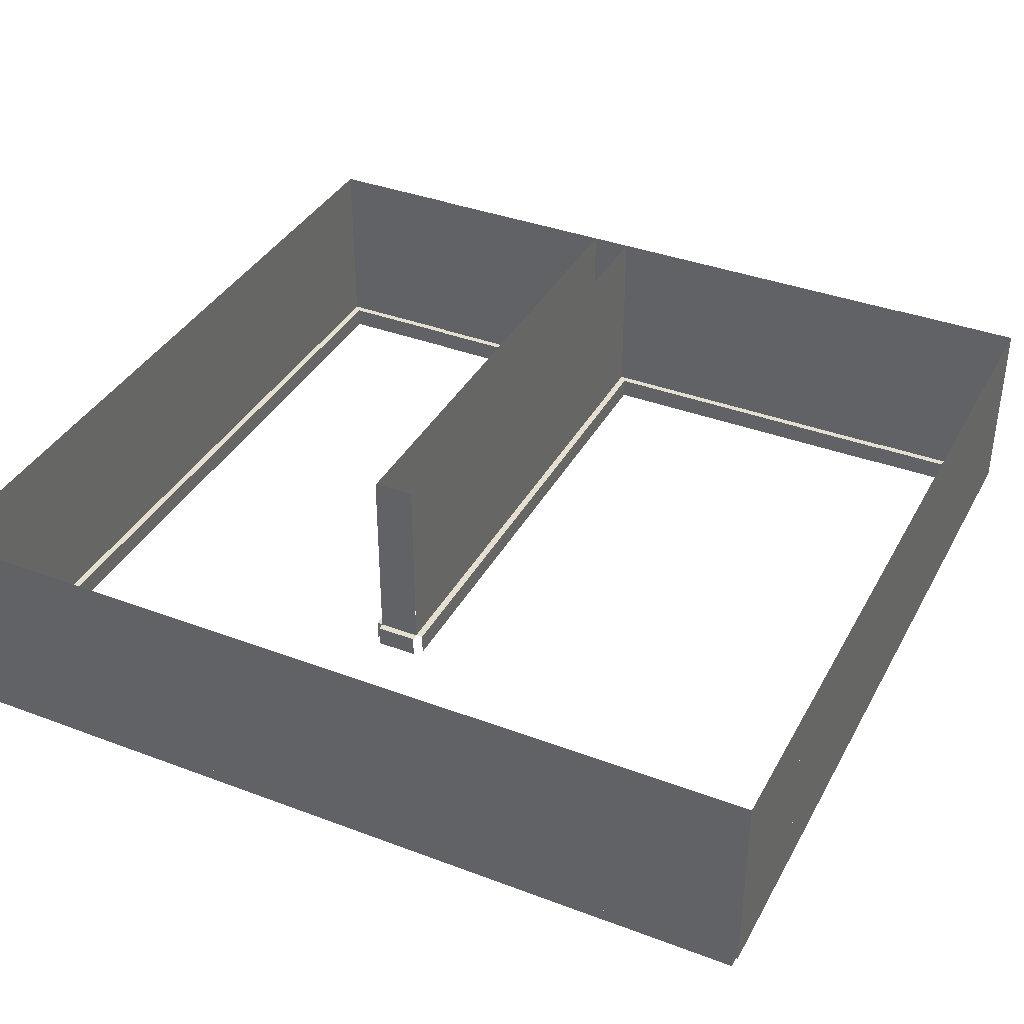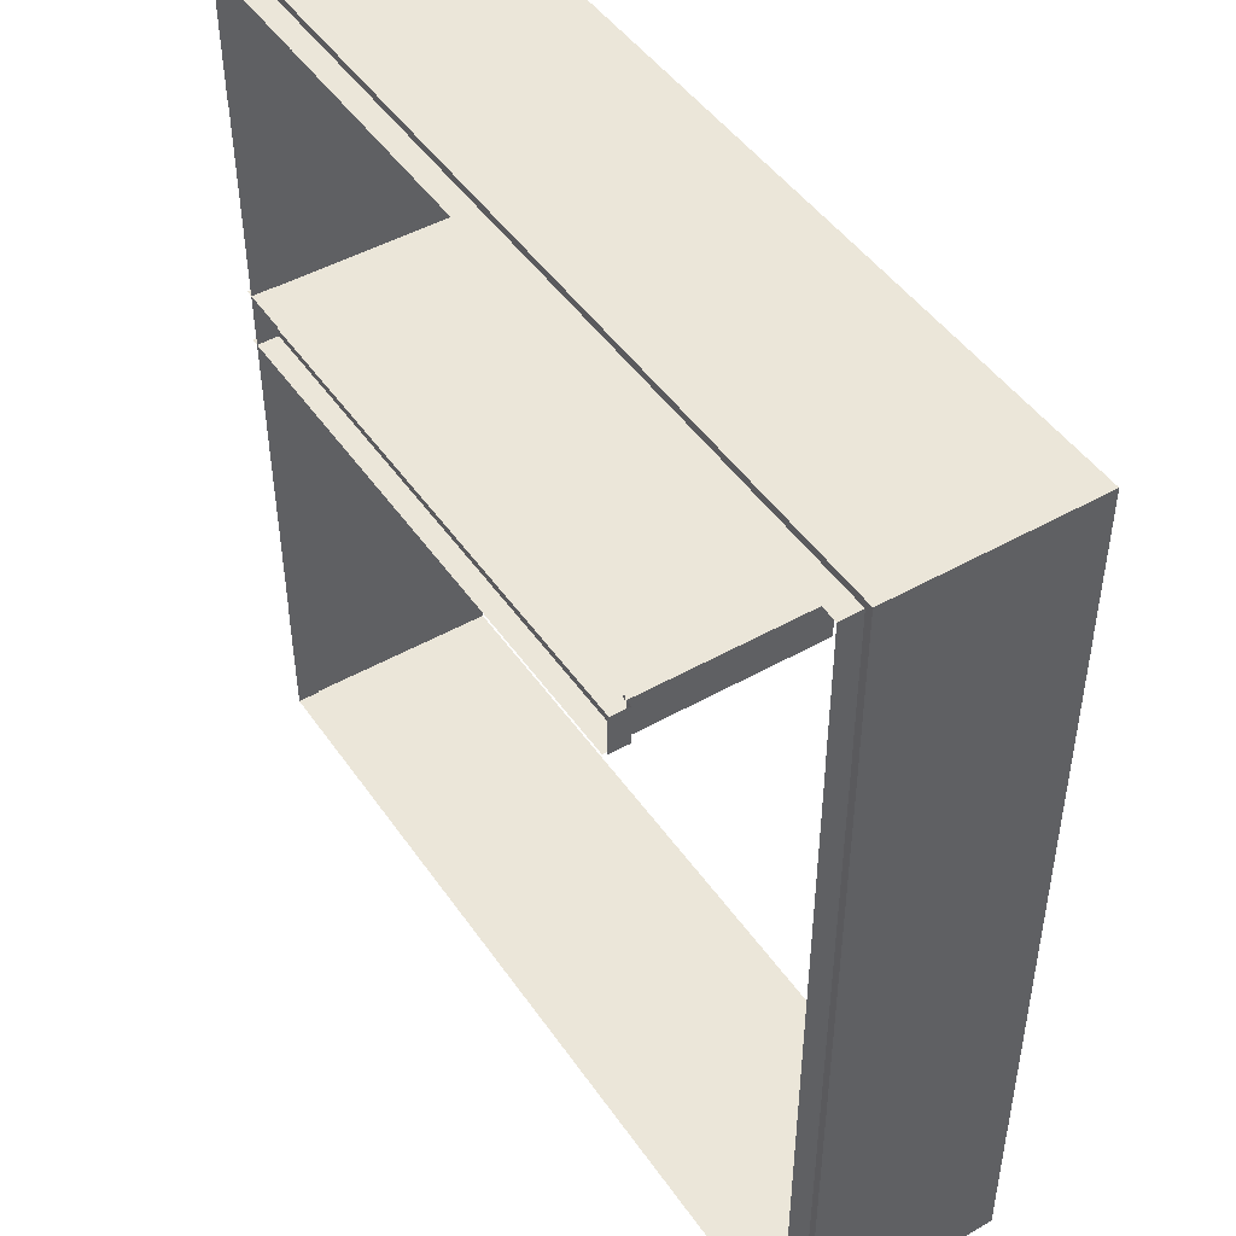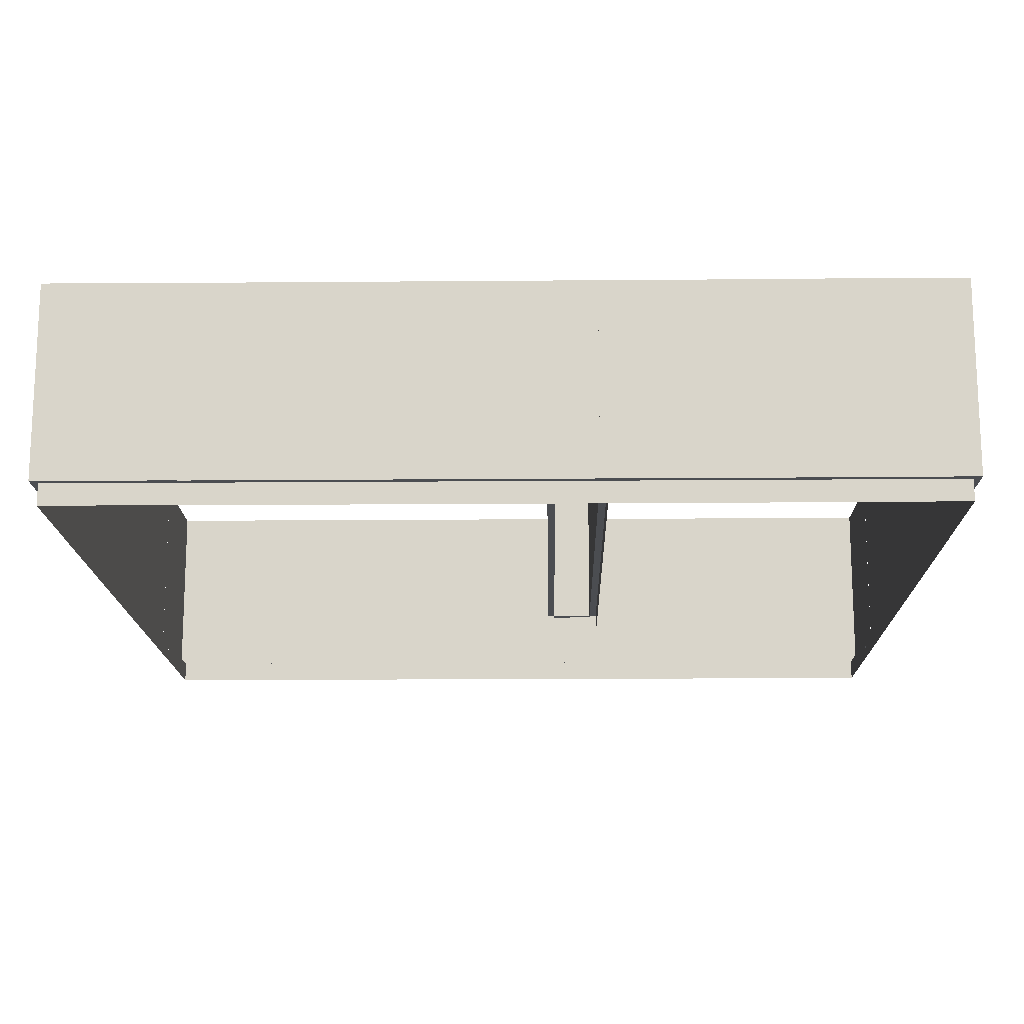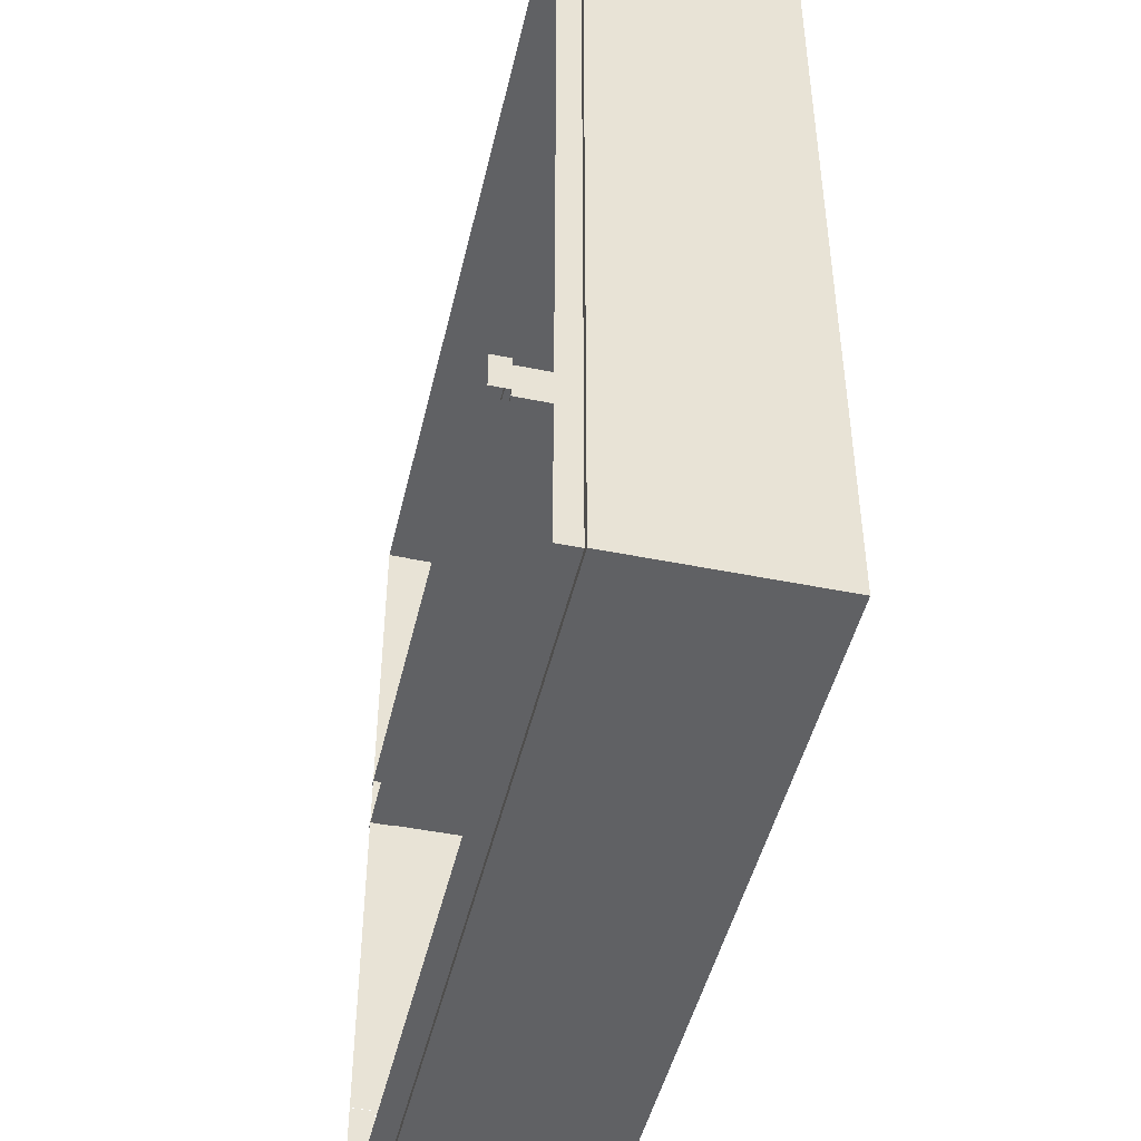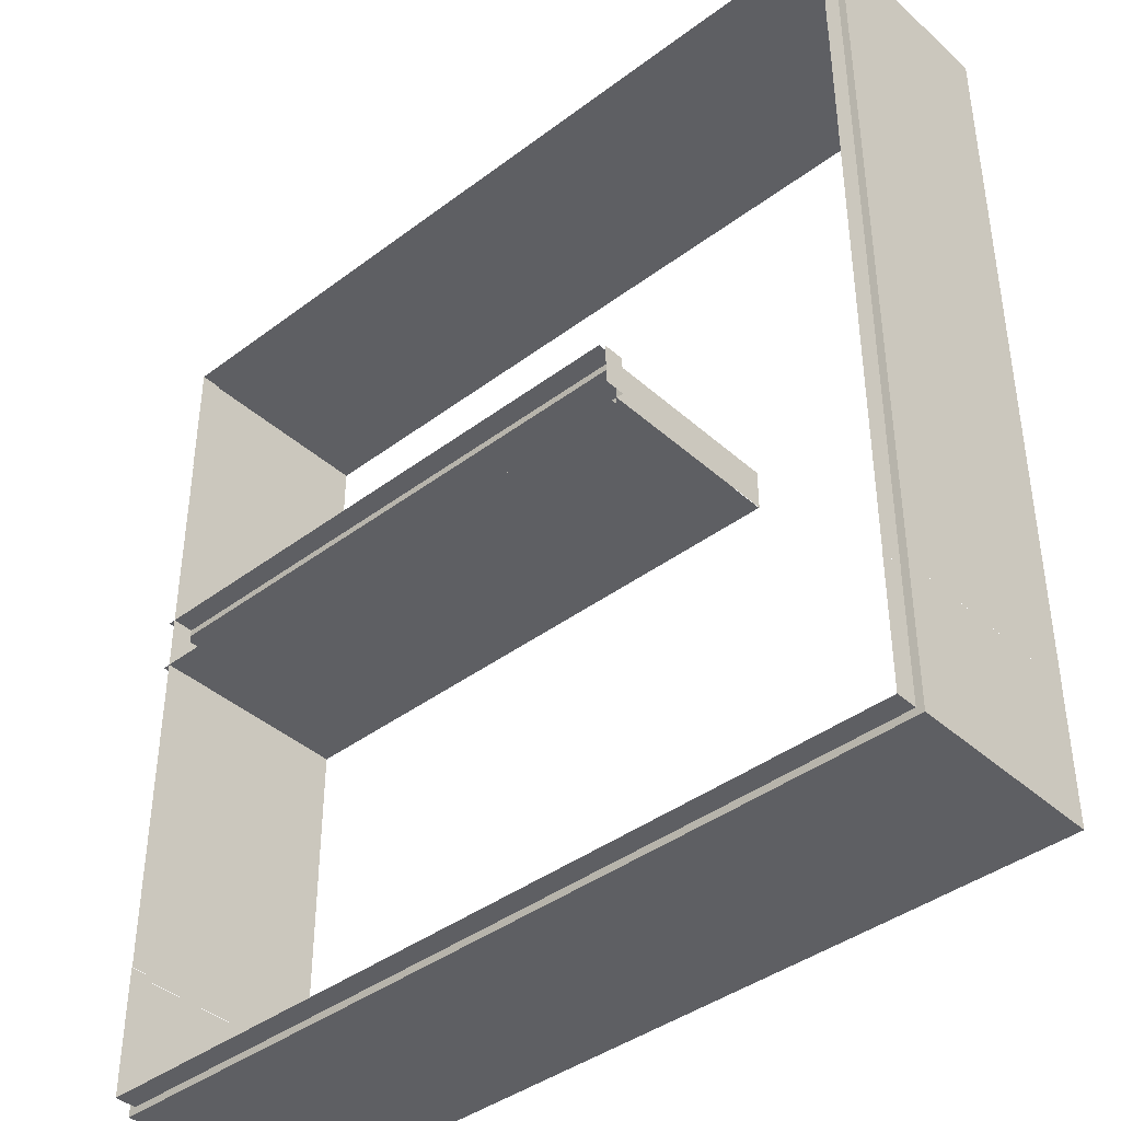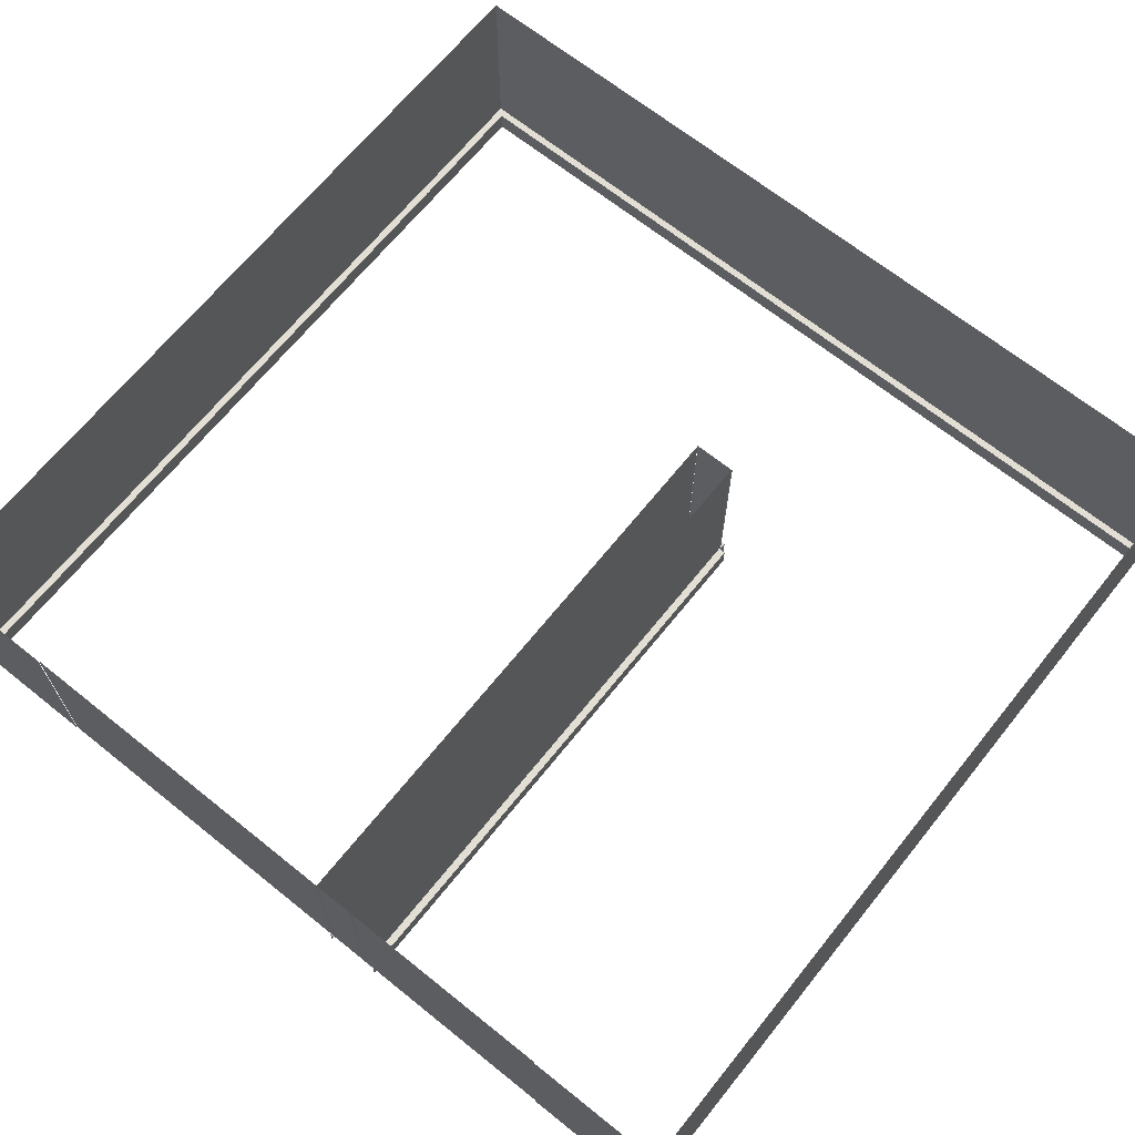
<metadata>
{"format":"obj","ext":"obj","renderer":"f3d","projection":"perspective","resolution":1024,"background":"white","views":[{"elev":37.4,"azim":115.8,"up":"+Y"},{"elev":46.8,"azim":57.2,"up":"+Z"},{"elev":-15.6,"azim":-89.0,"up":"+Y"},{"elev":-46.8,"azim":77.0,"up":"+Z"},{"elev":-40.6,"azim":42.6,"up":"+Z"},{"elev":67.3,"azim":-51.2,"up":"+Y"}]}
</metadata>
<code>
g default
v 1.816 0.3 0.6465
v 1.816 3 0.6465
v 1.816 0.3 1.237
v 1.816 3 1.237
v 1.916 0.3 0.6465
v 1.916 0.3 1.237
v 1.916 0 0.6465
v 1.916 0 1.237
v -6.075 0.3 0.6488
v -6.075 3 0.6488
v -4.075 0.3 0.6488
v -4.075 3 0.6488
v -6.075 0.3 0.5488
v -4.075 0.3 0.5488
v -6.075 0 0.5488
v -4.075 0 0.5488
v -4.105 0.3 0.6488
v -4.105 3 0.6488
v -2.105 0.3 0.6488
v -2.105 3 0.6488
v -4.105 0.3 0.5488
v -2.105 0.3 0.5488
v -4.105 0 0.5488
v -2.105 0 0.5488
v -2.159 0.3 0.6488
v -2.159 3 0.6488
v -0.1589 0.3 0.6488
v -0.1589 3 0.6488
v -2.159 0.3 0.5488
v -0.1589 0.3 0.5488
v -2.159 0 0.5488
v -0.1589 0 0.5488
v -0.1918 0.3 0.6488
v -0.1918 3 0.6488
v 1.808 0.3 0.6488
v 1.808 3 0.6488
v -0.1918 0.3 0.5488
v 1.808 0.3 0.5488
v -0.1918 0 0.5488
v 1.808 0 0.5488
v 1.808 0.3 1.221
v 1.808 3 1.221
v -0.1918 0.3 1.221
v -0.1918 3 1.221
v 1.808 0.3 1.321
v -0.1918 0.3 1.321
v 1.808 0 1.321
v -0.1918 0 1.321
v -0.1621 0.3 1.221
v -0.1621 3 1.221
v -2.162 0.3 1.221
v -2.162 3 1.221
v -0.1621 0.3 1.321
v -2.162 0.3 1.321
v -0.1621 0 1.321
v -2.162 0 1.321
v -2.108 0.3 1.221
v -2.108 3 1.221
v -4.108 0.3 1.221
v -4.108 3 1.221
v -2.108 0.3 1.321
v -4.108 0.3 1.321
v -2.108 0 1.321
v -4.108 0 1.321
v -4.075 0.3 1.221
v -4.075 3 1.221
v -6.075 0.3 1.221
v -6.075 3 1.221
v -4.075 0.3 1.321
v -6.075 0.3 1.321
v -4.075 0 1.321
v -6.075 0 1.321
v 5.668 0.3 -2.182
v 5.668 3 -2.182
v 5.668 0.3 -4.182
v 5.668 3 -4.182
v 5.568 0.3 -2.182
v 5.568 0.3 -4.182
v 5.568 0 -2.182
v 5.568 0 -4.182
v 5.668 0.3 -0.1938
v 5.668 3 -0.1938
v 5.668 0.3 -2.194
v 5.668 3 -2.194
v 5.568 0.3 -0.1938
v 5.568 0.3 -2.194
v 5.568 0 -0.1938
v 5.568 0 -2.194
v 5.668 0.3 1.776
v 5.668 3 1.776
v 5.668 0.3 -0.2239
v 5.668 3 -0.2239
v 5.568 0.3 1.776
v 5.568 0.3 -0.2239
v 5.568 0 1.776
v 5.568 0 -0.2239
v 5.668 0.3 3.755
v 5.668 3 3.755
v 5.668 0.3 1.755
v 5.668 3 1.755
v 5.568 0.3 3.755
v 5.568 0.3 1.755
v 5.568 0 3.755
v 5.568 0 1.755
v 5.668 0.3 4.19
v 5.668 3 4.19
v 5.668 0.3 3.743
v 5.668 3 3.743
v 5.568 0.3 4.19
v 5.568 0.3 3.743
v 5.568 0 4.19
v 5.568 0 3.743
v 5.666 3 6.073
v 5.666 0.3 6.073
v 3.766 3 6.073
v 3.766 0.3 6.073
v 5.666 3 4.173
v 5.666 0.3 4.173
v 5.566 0.3 5.973
v 3.766 0.3 5.973
v 5.566 0.3 4.173
v 5.566 0 5.973
v 3.766 0 5.973
v 5.566 0 4.173
v 1.768 0.3 6.074
v 1.768 3 6.074
v 3.768 0.3 6.074
v 3.768 3 6.074
v 1.768 0.3 5.974
v 3.768 0.3 5.974
v 1.768 0 5.974
v 3.768 0 5.974
v -0.1965 0.3 6.074
v -0.1965 3 6.074
v 1.804 0.3 6.074
v 1.804 3 6.074
v -0.1965 0.3 5.974
v 1.804 0.3 5.974
v -0.1965 0 5.974
v 1.804 0 5.974
v -2.184 0.3 6.074
v -2.184 3 6.074
v -0.1841 0.3 6.074
v -0.1841 3 6.074
v -2.184 0.3 5.974
v -0.1841 0.3 5.974
v -2.184 0 5.974
v -0.1841 0 5.974
v -4.183 0.3 6.074
v -4.183 3 6.074
v -2.183 0.3 6.074
v -2.183 3 6.074
v -4.183 0.3 5.974
v -2.183 0.3 5.974
v -4.183 0 5.974
v -2.183 0 5.974
v -6.078 3 6.073
v -6.078 0.3 6.073
v -6.078 3 4.173
v -6.078 0.3 4.173
v -4.178 3 6.073
v -4.178 0.3 6.073
v -5.978 0.3 5.973
v -5.978 0.3 4.173
v -4.178 0.3 5.973
v -5.978 0 5.973
v -5.978 0 4.173
v -4.178 0 5.973
v -6.078 3 -6.079
v -6.078 0.3 -6.079
v -4.178 3 -6.079
v -4.178 0.3 -6.079
v -6.078 3 -4.179
v -6.078 0.3 -4.179
v -5.978 0.3 -5.979
v -4.178 0.3 -5.979
v -5.978 0.3 -4.179
v -5.978 0 -5.979
v -4.178 0 -5.979
v -5.978 0 -4.179
v -2.18 0.3 -6.08
v -2.18 3 -6.08
v -4.18 0.3 -6.08
v -4.18 3 -6.08
v -2.18 0.3 -5.98
v -4.18 0.3 -5.98
v -2.18 0 -5.98
v -4.18 0 -5.98
v -0.2156 0.3 -6.08
v -0.2156 3 -6.08
v -2.216 0.3 -6.08
v -2.216 3 -6.08
v -0.2156 0.3 -5.98
v -2.216 0.3 -5.98
v -0.2156 0 -5.98
v -2.216 0 -5.98
v 1.772 0.3 -6.08
v 1.772 3 -6.08
v -0.228 0.3 -6.08
v -0.228 3 -6.08
v 1.772 0.3 -5.98
v -0.228 0.3 -5.98
v 1.772 0 -5.98
v -0.228 0 -5.98
v 3.771 0.3 -6.08
v 3.771 3 -6.08
v 1.771 0.3 -6.08
v 1.771 3 -6.08
v 3.771 0.3 -5.98
v 1.771 0.3 -5.98
v 3.771 0 -5.98
v 1.771 0 -5.98
v 5.666 3 -6.079
v 5.666 0.3 -6.079
v 5.666 3 -4.179
v 5.666 0.3 -4.179
v 3.766 3 -6.079
v 3.766 0.3 -6.079
v 5.566 0.3 -5.979
v 5.566 0.3 -4.179
v 3.766 0.3 -5.979
v 5.566 0 -5.979
v 5.566 0 -4.179
v 3.766 0 -5.979
v -6.068 0.3 2.19
v -6.068 3 2.19
v -6.068 0.3 4.19
v -6.068 3 4.19
v -5.968 0.3 2.19
v -5.968 0.3 4.19
v -5.968 0 2.19
v -5.968 0 4.19
v -6.068 0.3 0.2016
v -6.068 3 0.2016
v -6.068 0.3 2.202
v -6.068 3 2.202
v -5.968 0.3 0.2016
v -5.968 0.3 2.202
v -5.968 0 0.2016
v -5.968 0 2.202
v -6.068 0.3 -1.768
v -6.068 3 -1.768
v -6.068 0.3 0.2317
v -6.068 3 0.2317
v -5.968 0.3 -1.768
v -5.968 0.3 0.2317
v -5.968 0 -1.768
v -5.968 0 0.2317
v -6.068 0.3 -3.747
v -6.068 3 -3.747
v -6.068 0.3 -1.747
v -6.068 3 -1.747
v -5.968 0.3 -3.747
v -5.968 0.3 -1.747
v -5.968 0 -3.747
v -5.968 0 -1.747
v -6.068 0.3 -4.182
v -6.068 3 -4.182
v -6.068 0.3 -3.735
v -6.068 3 -3.735
v -5.968 0.3 -4.182
v -5.968 0.3 -3.735
v -5.968 0 -4.182
v -5.968 0 -3.735
g Wall_Mesh20
f 6 7 5
f 3 5 1
f 3 2 4
f 6 8 7
f 3 6 5
f 3 1 2
f 14 15 13
f 11 13 9
f 11 10 12
f 14 16 15
f 11 14 13
f 11 9 10
f 22 23 21
f 19 21 17
f 19 18 20
f 22 24 23
f 19 22 21
f 19 17 18
f 30 31 29
f 27 29 25
f 27 26 28
f 30 32 31
f 27 30 29
f 27 25 26
f 38 39 37
f 35 37 33
f 35 34 36
f 38 40 39
f 35 38 37
f 35 33 34
f 46 47 45
f 43 45 41
f 43 42 44
f 46 48 47
f 43 46 45
f 43 41 42
f 54 55 53
f 51 53 49
f 51 50 52
f 54 56 55
f 51 54 53
f 51 49 50
f 62 63 61
f 59 61 57
f 59 58 60
f 62 64 63
f 59 62 61
f 59 57 58
f 70 71 69
f 67 69 65
f 67 66 68
f 70 72 71
f 67 70 69
f 67 65 66
f 78 79 77
f 75 77 73
f 75 74 76
f 78 80 79
f 75 78 77
f 75 73 74
f 86 87 85
f 83 85 81
f 83 82 84
f 86 88 87
f 83 86 85
f 83 81 82
f 94 95 93
f 91 93 89
f 91 90 92
f 94 96 95
f 91 94 93
f 91 89 90
f 102 103 101
f 99 101 97
f 99 98 100
f 102 104 103
f 99 102 101
f 99 97 98
f 110 111 109
f 107 109 105
f 107 106 108
f 110 112 111
f 107 110 109
f 107 105 106
f 114 115 113
f 113 118 114
f 118 119 114
f 116 119 120
f 121 122 119
f 119 123 120
f 114 116 115
f 113 117 118
f 118 121 119
f 116 114 119
f 121 124 122
f 119 122 123
f 130 131 129
f 127 129 125
f 127 126 128
f 130 132 131
f 127 130 129
f 127 125 126
f 138 139 137
f 135 137 133
f 135 134 136
f 138 140 139
f 135 138 137
f 135 133 134
f 146 147 145
f 143 145 141
f 143 142 144
f 146 148 147
f 143 146 145
f 143 141 142
f 154 155 153
f 151 153 149
f 151 150 152
f 154 156 155
f 151 154 153
f 151 149 150
f 158 159 157
f 157 162 158
f 162 163 158
f 160 163 164
f 165 166 163
f 163 167 164
f 158 160 159
f 157 161 162
f 162 165 163
f 160 158 163
f 165 168 166
f 163 166 167
f 170 171 169
f 169 174 170
f 174 175 170
f 172 175 176
f 177 178 175
f 175 179 176
f 170 172 171
f 169 173 174
f 174 177 175
f 172 170 175
f 177 180 178
f 175 178 179
f 186 187 185
f 183 185 181
f 183 182 184
f 186 188 187
f 183 186 185
f 183 181 182
f 194 195 193
f 191 193 189
f 191 190 192
f 194 196 195
f 191 194 193
f 191 189 190
f 202 203 201
f 199 201 197
f 199 198 200
f 202 204 203
f 199 202 201
f 199 197 198
f 210 211 209
f 207 209 205
f 207 206 208
f 210 212 211
f 207 210 209
f 207 205 206
f 214 215 213
f 213 218 214
f 218 219 214
f 216 219 220
f 221 222 219
f 219 223 220
f 214 216 215
f 213 217 218
f 218 221 219
f 216 214 219
f 221 224 222
f 219 222 223
f 230 231 229
f 227 229 225
f 227 226 228
f 230 232 231
f 227 230 229
f 227 225 226
f 238 239 237
f 235 237 233
f 235 234 236
f 238 240 239
f 235 238 237
f 235 233 234
f 246 247 245
f 243 245 241
f 243 242 244
f 246 248 247
f 243 246 245
f 243 241 242
f 254 255 253
f 251 253 249
f 251 250 252
f 254 256 255
f 251 254 253
f 251 249 250
f 262 263 261
f 259 261 257
f 259 258 260
f 262 264 263
f 259 262 261
f 259 257 258

</code>
